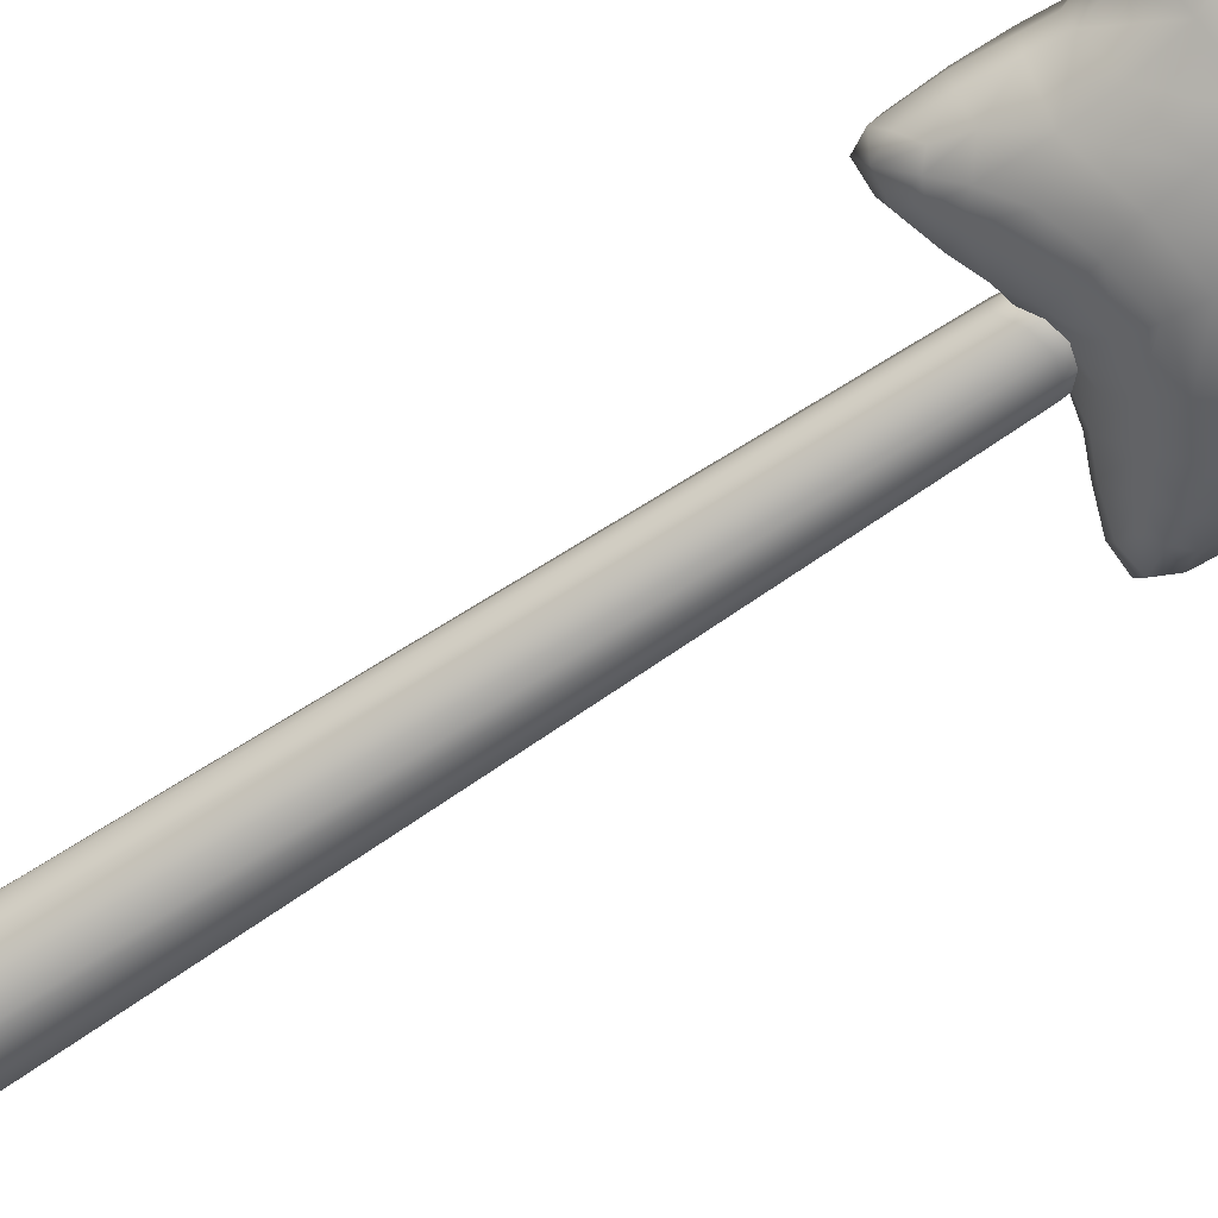
<metadata>
{"format":"obj","ext":"obj","renderer":"f3d","projection":"perspective","resolution":1024,"background":"white","views":[{"elev":-69.7,"azim":123.6,"up":"+Z"}]}
</metadata>
<code>
g PRP_FairyMagicWand_MO
v 1e-07 0.3185 -0.02177
v 1e-07 0.3253 -0.02017
v -0.01137 0.3221 -0.01767
v -0.01196 0.3153 -0.01876
v 1e-07 -0.2899 -0.03646
v -0.01945 0.3152 -0.01084
v -0.01891 -0.2903 -0.03117
v 1e-07 -0.3054 -0.03508
v -0.02001 0.3084 -0.01116
v -0.02248 0.3132 -0.0008851
v -0.01822 -0.3056 -0.02995
v 1e-07 -0.3202 -0.03056
v -0.02301 0.3065 -0.0008587
v -0.0207 0.3144 0.008447
v -0.03221 -0.2904 -0.01708
v -0.02121 0.3077 0.008772
v -0.01328 0.3207 0.01675
v -0.03643 -0.2888 0.002149
v -0.03106 -0.3055 -0.01633
v -0.01591 -0.3203 -0.02602
v -0.01431 -0.3315 -0.01406
v 1e-07 -0.333 -0.01687
v 1e-07 -0.3365 0.0006238
v -0.0138 0.3139 0.01768
v 1e-07 0.3283 0.01977
v -0.03122 -0.2889 0.01889
v -0.03527 -0.3039 0.002242
v -0.02724 -0.3201 -0.01417
v 1e-07 0.3214 0.02119
v 0.01328 0.3207 0.01675
v -0.01846 -0.2881 0.0315
v -0.0301 -0.3039 0.0185
v -0.0314 -0.3184 0.0022
v 0.0138 0.3139 0.01768
v 0.0207 0.3144 0.008447
v 1e-07 -0.2874 0.03652
v -0.01765 -0.3036 0.03066
v 0.02121 0.3077 0.008772
v 0.02248 0.3132 -0.0008851
v 0.01846 -0.2881 0.0315
v 0.02301 0.3065 -0.0008587
v 0.01945 0.3152 -0.01084
v -0.02205 -0.3285 -0.01054
v -0.02659 -0.3185 0.01662
v -0.02301 -0.3296 0.001333
v 1e-07 -0.3029 0.03546
v 0.03122 -0.2889 0.01889
v 0.02001 0.3084 -0.01116
v 0.01137 0.3221 -0.01767
v -0.01305 -0.3344 0.001013
v -0.02103 -0.3287 0.0121
v -0.01358 -0.3309 0.01626
v 1e-07 -0.3325 0.01796
v 1e-07 -0.32 0.0307
v -0.0163 -0.3194 0.02635
v 0.03643 -0.2888 0.002149
v 0.01765 -0.3036 0.03066
v 0.0301 -0.3039 0.0185
v 0.0163 -0.3194 0.02635
v 0.01358 -0.3309 0.01626
v 1e-07 -0.3325 0.01796
v 1e-07 -0.3365 0.0006238
v 0.03221 -0.2904 -0.01708
v 0.03527 -0.3039 0.002242
v 0.02659 -0.3185 0.01662
v 0.02103 -0.3287 0.0121
v 0.0314 -0.3184 0.0022
v 0.02301 -0.3296 0.001333
v 0.01305 -0.3344 0.001013
v 0.03106 -0.3055 -0.01633
v 0.01196 0.3153 -0.01876
v 1e-07 0.3253 -0.02017
v 1e-07 0.3185 -0.02177
v 0.01891 -0.2903 -0.03117
v 1e-07 -0.2899 -0.03646
v 0.01822 -0.3056 -0.02995
v 1e-07 -0.3054 -0.03508
v 0.02724 -0.3201 -0.01417
v 0.01591 -0.3203 -0.02602
v 1e-07 -0.3202 -0.03056
v 0.02205 -0.3285 -0.01054
v 0.01431 -0.3315 -0.01406
v 1e-07 -0.333 -0.01687
v -0.03785 0.3096 0.0001741
v -0.0207 0.3144 0.008447
v -0.02248 0.3132 -0.0008851
v -0.03552 0.3135 0.02112
v -0.01836 0.3254 0.03049
v -0.01328 0.3207 0.01675
v 1e-07 0.3283 0.01977
v -0.0554 0.3021 0.0003131
v 1e-07 0.3336 0.03318
v 0.01328 0.3207 0.01675
v -0.05659 0.3049 0.01846
v -0.07868 0.2973 0.01533
v -0.0786 0.294 0.0004036
v -0.09616 0.2946 -0.0003425
v -0.06077 0.3163 0.03174
v -0.04392 0.3267 0.03928
v -0.09386 0.2989 0.01456
v -0.102 0.3058 0.0005008
v -0.09921 0.3106 0.01541
v -0.1033 0.3392 0.0008979
v -0.09952 0.3398 0.02012
v -0.101 0.3675 0.0006097
v -0.08969 0.3217 0.02682
v -0.08529 0.3111 0.02513
v -0.07388 0.3084 0.02549
v -0.07231 0.3284 0.03697
v -0.08553 0.3405 0.03492
v -0.07338 0.3644 0.04849
v -0.09784 0.3669 0.0249
v -0.09955 0.3851 0.000881
v -0.05606 0.3445 0.0482
v -0.02321 0.3381 0.04617
v 1e-07 0.3448 0.04827
v -0.02982 0.3564 0.05687
v -0.03686 0.3773 0.06246
v -0.09584 0.3889 0.02647
v -0.102 0.4091 0.02752
v -0.1034 0.4051 0.001364
v -0.1172 0.4182 0.001762
v -0.07601 0.3945 0.05216
v -0.03998 0.4012 0.06588
v 0.02321 0.3381 0.04617
v 1e-07 0.3631 0.06037
v 1e-07 0.3837 0.06605
v 1e-07 0.4041 0.06903
v 0.01836 0.3254 0.03049
v 0.03552 0.3135 0.02112
v 0.0207 0.3144 0.008447
v 0.02248 0.3132 -0.0008851
v 0.03785 0.3096 0.0001741
v 0.0554 0.3021 0.0003131
v 0.03686 0.3773 0.06246
v 0.02982 0.3564 0.05687
v 0.04392 0.3267 0.03928
v 0.05659 0.3049 0.01846
v 0.03998 0.4012 0.06588
v 0.07868 0.2973 0.01533
v 0.0786 0.294 0.0004036
v 0.09386 0.2989 0.01456
v 0.09616 0.2946 -0.0003425
v 0.07388 0.3084 0.02549
v 0.06077 0.3163 0.03174
v 0.05606 0.3445 0.0482
v 0.07338 0.3644 0.04849
v 0.09921 0.3106 0.01541
v 0.102 0.3058 0.0005008
v 0.08529 0.3111 0.02513
v 0.07231 0.3284 0.03697
v 0.08553 0.3405 0.03492
v 0.09784 0.3669 0.0249
v 0.07601 0.3945 0.05216
v 0.08969 0.3217 0.02682
v 0.09952 0.3398 0.02012
v 0.1033 0.3392 0.0008979
v 0.101 0.3675 0.0006097
v 0.09955 0.3851 0.000881
v 0.09584 0.3889 0.02647
v 0.102 0.4091 0.02752
v 0.1034 0.4051 0.001364
v 0.1172 0.4182 0.001762
v 0.08267 0.4264 0.05483
v 0.04332 0.4312 0.06716
v 1e-07 0.4318 0.07067
v 0.04451 0.467 0.06468
v -0.04332 0.4312 0.06716
v 1e-07 0.4671 0.06851
v 0.04604 0.5054 0.04942
v 0.07764 0.4634 0.0566
v 0.1021 0.4363 0.04536
v -0.08267 0.4264 0.05483
v 0.1147 0.4222 0.02546
v 0.1285 0.4375 0.02161
v 0.1319 0.4343 0.002353
v 0.1434 0.4565 0.01794
v 0.1493 0.4559 0.002563
v 0.1515 0.476 0.01503
v 0.1564 0.4774 0.00166
v 0.1349 0.4602 0.02715
v 0.1197 0.4479 0.0358
v 0.1369 0.4722 0.02615
v 0.09656 0.4642 0.04872
v 0.1389 0.4876 0.01583
v 0.1564 0.4774 0.00166
v 0.1417 0.4899 0.001051
v 0.1135 0.4677 0.0397
v 0.07695 0.4937 0.04421
v 0.1179 0.496 0.01843
v 0.1193 0.4979 0.0002238
v 0.09995 0.5043 -0.0001323
v 0.1308 0.4819 0.02573
v 0.09501 0.4895 0.03921
v 0.1127 0.4857 0.03286
v 0.09868 0.5027 0.0205
v 0.08185 0.5093 -0.0003254
v 0.08165 0.5081 0.02117
v 0.05929 0.5165 0.02075
v 0.05926 0.5176 -0.0007208
v 0.0453 0.5384 0.01881
v 0.04718 0.5383 -0.001665
v 0.03001 0.5603 0.0165
v 0.03006 0.564 -0.001761
v 0.01537 0.5817 -0.0002436
v 0.03113 0.5346 0.03988
v 0.01618 0.5773 0.0149
v 1e-07 0.5913 -0.0004374
v 1e-07 0.5869 0.01496
v -0.01537 0.5817 -0.0002436
v 0.01255 0.5679 0.02597
v 0.01969 0.5554 0.0315
v 1e-07 0.5042 0.06075
v 1e-07 0.5723 0.02624
v -0.01618 0.5773 0.0149
v -0.03001 0.5603 0.0165
v -0.03006 0.564 -0.001761
v -0.04718 0.5383 -0.001665
v 1e-07 0.5331 0.04876
v -0.04451 0.467 0.06468
v -0.01255 0.5679 0.02597
v 1e-07 0.5539 0.03729
v -0.04604 0.5054 0.04942
v -0.07764 0.4634 0.0566
v -0.01969 0.5554 0.0315
v -0.03113 0.5346 0.03988
v -0.0453 0.5384 0.01881
v -0.05929 0.5165 0.02075
v -0.05926 0.5176 -0.0007208
v -0.07695 0.4937 0.04421
v -0.08165 0.5081 0.02117
v -0.08185 0.5093 -0.0003254
v -0.09868 0.5027 0.0205
v -0.09995 0.5043 -0.0001323
v -0.1193 0.4979 0.0002238
v -0.09501 0.4895 0.03921
v -0.1179 0.496 0.01843
v -0.1417 0.4899 0.001051
v -0.09656 0.4642 0.04872
v -0.1127 0.4857 0.03286
v -0.1021 0.4363 0.04536
v -0.1135 0.4677 0.0397
v -0.1147 0.4222 0.02546
v -0.1285 0.4375 0.02161
v -0.1319 0.4343 0.002353
v -0.1493 0.4559 0.002563
v -0.1197 0.4479 0.0358
v -0.1434 0.4565 0.01794
v -0.1564 0.4774 0.00166
v -0.1515 0.476 0.01503
v -0.1349 0.4602 0.02715
v -0.1369 0.4722 0.02615
v -0.1308 0.4819 0.02573
v -0.1389 0.4876 0.01583
v -0.1564 0.4774 0.00166
v -0.03785 0.3096 0.0001741
v -0.02248 0.3132 -0.0008851
v -0.01945 0.3152 -0.01084
v -0.03334 0.3134 -0.01912
v -0.01137 0.3221 -0.01767
v -0.05106 0.3056 -0.0166
v -0.0554 0.3021 0.0003131
v -0.0786 0.294 0.0004036
v -0.01872 0.3251 -0.03012
v 1e-07 0.3253 -0.02017
v 1e-07 0.3331 -0.03236
v 0.01137 0.3221 -0.01767
v -0.02337 0.3367 -0.04508
v 0.01872 0.3251 -0.03012
v 0.01945 0.3152 -0.01084
v -0.04371 0.3264 -0.039
v 1e-07 0.3429 -0.04631
v 0.03334 0.3134 -0.01912
v 0.02248 0.3132 -0.0008851
v 0.03785 0.3096 0.0001741
v 0.05106 0.3056 -0.0166
v 0.0554 0.3021 0.0003131
v 0.0786 0.294 0.0004036
v 0.07566 0.2983 -0.01608
v 0.09616 0.2946 -0.0003425
v 0.09328 0.3005 -0.01605
v 0.102 0.3058 0.0005008
v 0.09978 0.3136 -0.01548
v 0.1033 0.3392 0.0008979
v 0.1006 0.341 -0.01816
v 0.101 0.3675 0.0006097
v 0.09123 0.3222 -0.02588
v 0.08314 0.3149 -0.0276
v 0.07265 0.3096 -0.02643
v 0.06017 0.3165 -0.0318
v 0.08793 0.3406 -0.0332
v 0.07287 0.3286 -0.03688
v 0.07533 0.3642 -0.04741
v 0.09887 0.3672 -0.02271
v 0.09692 0.3884 -0.02384
v 0.09955 0.3851 0.000881
v 0.1034 0.4051 0.001364
v 0.04371 0.3264 -0.039
v 0.05671 0.3433 -0.0475
v 0.02337 0.3367 -0.04508
v 0.03015 0.354 -0.05581
v 0.0378 0.3755 -0.0619
v 1e-07 0.3591 -0.05861
v -0.03015 0.354 -0.05581
v 1e-07 0.3804 -0.06538
v 0.04178 0.4014 -0.06559
v 1e-07 0.4045 -0.06906
v 0.07802 0.3944 -0.05061
v 0.08519 0.4258 -0.05331
v 0.04435 0.4316 -0.06699
v 1e-07 0.4333 -0.07067
v 0.1031 0.408 -0.02374
v 0.1172 0.4182 0.001762
v 0.1165 0.4215 -0.02161
v 0.1313 0.4376 -0.01737
v 0.1319 0.4343 0.002353
v 0.1493 0.4559 0.002563
v 0.1476 0.4578 -0.01355
v 0.1564 0.4774 0.00166
v 0.1521 0.4762 -0.01441
v 0.1224 0.4466 -0.03338
v 0.1068 0.4368 -0.0423
v 0.101 0.4631 -0.04681
v 0.07917 0.4629 -0.05612
v 0.1367 0.4589 -0.02544
v 0.1165 0.4652 -0.03852
v 0.1381 0.4714 -0.02557
v 0.1147 0.4844 -0.03268
v 0.133 0.4807 -0.02522
v 0.1406 0.4874 -0.01476
v 0.1417 0.4899 0.001051
v 0.1564 0.4774 0.00166
v 0.1193 0.4979 0.0002238
v 0.1183 0.496 -0.01827
v 0.09954 0.5025 -0.02037
v 0.09995 0.5043 -0.0001323
v 0.09876 0.4878 -0.03859
v 0.07889 0.4931 -0.0439
v 0.04437 0.5066 -0.04958
v 0.08083 0.5079 -0.02226
v 0.08185 0.5093 -0.0003254
v 0.05926 0.5176 -0.0007208
v 0.05771 0.5176 -0.02182
v 0.04718 0.5383 -0.001665
v 0.04395 0.5402 -0.01917
v 0.03006 0.564 -0.001761
v 0.04426 0.4676 -0.06461
v 1e-07 0.4685 -0.06834
v 1e-07 0.5068 -0.05991
v -0.04426 0.4676 -0.06461
v -0.04437 0.5066 -0.04958
v -0.04435 0.4316 -0.06699
v -0.08519 0.4258 -0.05331
v -0.04178 0.4014 -0.06559
v -0.07917 0.4629 -0.05612
v -0.101 0.4631 -0.04681
v -0.07889 0.4931 -0.0439
v -0.0378 0.3755 -0.0619
v -0.07533 0.3642 -0.04741
v -0.07802 0.3944 -0.05061
v -0.09692 0.3884 -0.02384
v -0.05671 0.3433 -0.0475
v -0.07287 0.3286 -0.03688
v -0.08793 0.3406 -0.0332
v -0.06017 0.3165 -0.0318
v -0.07566 0.2983 -0.01608
v -0.09328 0.3005 -0.01605
v -0.09616 0.2946 -0.0003425
v -0.07265 0.3096 -0.02643
v -0.08314 0.3149 -0.0276
v -0.09978 0.3136 -0.01548
v -0.102 0.3058 0.0005008
v -0.09123 0.3222 -0.02588
v -0.1006 0.341 -0.01816
v -0.1033 0.3392 0.0008979
v -0.09887 0.3672 -0.02271
v -0.101 0.3675 0.0006097
v -0.09955 0.3851 0.000881
v -0.1034 0.4051 0.001364
v -0.1031 0.408 -0.02374
v -0.1172 0.4182 0.001762
v -0.1165 0.4215 -0.02161
v -0.1068 0.4368 -0.0423
v -0.1313 0.4376 -0.01737
v -0.1319 0.4343 0.002353
v -0.1224 0.4466 -0.03338
v -0.1476 0.4578 -0.01355
v -0.1493 0.4559 0.002563
v -0.1367 0.4589 -0.02544
v -0.1521 0.4762 -0.01441
v -0.1564 0.4774 0.00166
v -0.1381 0.4714 -0.02557
v -0.1406 0.4874 -0.01476
v -0.1564 0.4774 0.00166
v -0.1417 0.4899 0.001051
v -0.1193 0.4979 0.0002238
v -0.1165 0.4652 -0.03852
v -0.133 0.4807 -0.02522
v -0.1147 0.4844 -0.03268
v -0.1183 0.496 -0.01827
v -0.09995 0.5043 -0.0001323
v -0.09876 0.4878 -0.03859
v -0.09954 0.5025 -0.02037
v -0.08083 0.5079 -0.02226
v -0.08185 0.5093 -0.0003254
v -0.05771 0.5176 -0.02182
v -0.05926 0.5176 -0.0007208
v -0.02971 0.5368 -0.03927
v -0.04395 0.5402 -0.01917
v -0.01978 0.5568 -0.03038
v -0.04718 0.5383 -0.001665
v -0.03006 0.564 -0.001761
v 1e-07 0.5354 -0.0476
v -0.02892 0.5613 -0.01697
v -0.01528 0.5791 -0.01383
v -0.01537 0.5817 -0.0002436
v 0.02971 0.5368 -0.03927
v 1e-07 0.5875 -0.01418
v 1e-07 0.5913 -0.0004374
v 0.01528 0.5791 -0.01383
v 0.01537 0.5817 -0.0002436
v 1e-07 0.5551 -0.0366
v 0.02892 0.5613 -0.01697
v 0.01978 0.5568 -0.03038
v -0.01283 0.5698 -0.02438
v 1e-07 0.574 -0.02511
v 0.01283 0.5698 -0.02438
g PRP_FairyMagicWand_MO_0
f 3 2 1
f 4 3 1
f 4 1 5
f 6 3 4
f 7 4 5
f 7 5 8
f 9 6 4
f 9 4 7
f 10 6 9
f 11 7 8
f 11 8 12
f 13 10 9
f 14 10 13
f 15 9 7
f 15 7 11
f 13 9 15
f 16 14 13
f 17 14 16
f 18 13 15
f 16 13 18
f 19 15 11
f 18 15 19
f 20 11 12
f 19 11 20
f 21 20 12
f 22 21 12
f 22 23 21
f 24 17 16
f 25 17 24
f 26 16 18
f 24 16 26
f 27 18 19
f 26 18 27
f 28 19 20
f 28 20 21
f 27 19 28
f 29 25 24
f 30 25 29
f 31 24 26
f 29 24 31
f 32 26 27
f 31 26 32
f 33 27 28
f 32 27 33
f 34 30 29
f 35 30 34
f 36 29 31
f 34 29 36
f 37 31 32
f 36 31 37
f 38 35 34
f 39 35 38
f 40 34 36
f 38 34 40
f 41 39 38
f 42 39 41
f 33 28 43
f 43 28 21
f 44 32 33
f 37 32 44
f 45 33 43
f 43 21 45
f 33 45 44
f 46 36 37
f 40 36 46
f 47 38 40
f 41 38 47
f 48 42 41
f 49 42 48
f 21 50 45
f 23 50 21
f 45 50 51
f 45 51 44
f 52 50 23
f 50 52 51
f 51 52 44
f 53 52 23
f 53 54 52
f 52 55 44
f 54 55 52
f 55 37 44
f 46 37 55
f 54 46 55
f 48 41 56
f 56 41 47
f 57 46 54
f 57 40 46
f 47 40 57
f 58 47 57
f 56 47 58
f 59 57 54
f 58 57 59
f 60 59 54
f 61 60 54
f 61 62 60
f 63 48 56
f 64 56 58
f 63 56 64
f 65 58 59
f 64 58 65
f 65 59 66
f 59 60 66
f 67 64 65
f 65 66 67
f 66 60 68
f 66 68 67
f 62 69 60
f 60 69 68
f 70 64 67
f 70 63 64
f 71 48 63
f 71 49 48
f 72 49 71
f 73 72 71
f 74 71 63
f 73 71 74
f 74 63 70
f 75 73 74
f 75 74 76
f 76 74 70
f 77 75 76
f 78 70 67
f 76 70 78
f 78 67 68
f 77 76 79
f 79 76 78
f 80 77 79
f 81 78 68
f 79 78 81
f 68 69 81
f 80 79 82
f 82 79 81
f 69 82 81
f 83 80 82
f 82 69 62
f 83 82 62
f 86 85 84
f 85 87 84
f 87 85 88
f 85 89 88
f 88 89 90
f 91 84 87
f 92 88 90
f 90 93 92
f 94 91 87
f 94 95 91
f 95 96 91
f 96 95 97
f 98 94 87
f 95 94 98
f 99 87 88
f 99 98 87
f 95 100 97
f 97 100 101
f 100 102 101
f 103 101 102
f 104 103 102
f 103 104 105
f 106 102 100
f 102 106 104
f 100 95 107
f 107 106 100
f 108 95 98
f 95 108 107
f 98 109 108
f 109 107 108
f 109 98 99
f 110 106 107
f 106 110 104
f 109 110 107
f 104 110 111
f 110 109 111
f 104 112 105
f 112 104 111
f 113 105 112
f 114 109 99
f 109 114 111
f 99 115 114
f 115 99 88
f 116 115 88
f 92 116 88
f 115 117 114
f 117 115 116
f 118 111 114
f 117 118 114
f 119 113 112
f 119 120 113
f 120 121 113
f 122 121 120
f 119 112 123
f 112 111 123
f 119 123 120
f 111 118 124
f 123 111 124
f 125 116 92
f 126 117 116
f 116 125 126
f 127 118 117
f 126 127 117
f 128 124 118
f 127 128 118
f 129 125 92
f 93 129 92
f 129 93 130
f 129 130 125
f 93 131 130
f 130 131 132
f 133 130 132
f 130 133 134
f 135 127 126
f 125 136 126
f 136 135 126
f 130 137 125
f 136 125 137
f 138 130 134
f 130 138 137
f 139 128 127
f 135 139 127
f 138 134 140
f 134 141 140
f 142 140 141
f 143 142 141
f 138 140 144
f 144 140 142
f 138 145 137
f 145 138 144
f 146 136 137
f 137 145 146
f 147 135 136
f 146 147 136
f 148 142 143
f 149 148 143
f 150 144 142
f 144 150 145
f 142 148 150
f 145 151 146
f 150 151 145
f 146 151 152
f 147 146 152
f 147 152 153
f 135 147 154
f 154 147 153
f 139 135 154
f 150 155 151
f 148 155 150
f 155 152 151
f 152 155 148
f 148 149 156
f 156 152 148
f 152 156 153
f 149 157 156
f 153 156 157
f 158 153 157
f 153 158 159
f 160 153 159
f 160 154 153
f 160 159 161
f 160 161 154
f 159 162 161
f 161 162 163
f 161 164 154
f 139 154 164
f 165 139 164
f 139 165 128
f 165 166 128
f 128 166 124
f 165 164 167
f 165 167 166
f 166 168 124
f 123 124 168
f 167 169 166
f 166 169 168
f 169 167 170
f 164 171 167
f 167 171 170
f 172 164 161
f 171 164 172
f 173 123 168
f 123 173 120
f 174 172 161
f 174 161 163
f 174 163 175
f 174 175 172
f 163 176 175
f 177 175 176
f 178 177 176
f 177 178 179
f 178 180 179
f 175 177 181
f 181 177 179
f 175 182 172
f 182 175 181
f 183 181 179
f 181 183 182
f 184 172 182
f 184 171 172
f 179 185 183
f 179 186 185
f 186 187 185
f 183 188 182
f 188 184 182
f 171 184 189
f 171 189 170
f 190 185 187
f 191 190 187
f 191 192 190
f 185 193 183
f 183 193 188
f 193 185 190
f 184 188 194
f 184 194 189
f 193 195 188
f 195 193 190
f 188 195 194
f 192 196 190
f 195 190 196
f 194 195 196
f 194 196 189
f 192 197 196
f 196 198 189
f 197 198 196
f 170 189 198
f 198 197 199
f 199 170 198
f 197 200 199
f 201 199 200
f 202 201 200
f 203 201 202
f 204 203 202
f 204 205 203
f 199 201 206
f 170 199 206
f 206 201 203
f 205 207 203
f 207 205 208
f 209 207 208
f 208 210 209
f 203 207 211
f 211 207 209
f 212 203 211
f 212 206 203
f 213 170 206
f 213 169 170
f 214 211 209
f 212 211 214
f 210 215 209
f 209 215 214
f 216 215 210
f 217 216 210
f 217 218 216
f 219 206 212
f 219 213 206
f 220 169 213
f 169 220 168
f 215 221 214
f 221 215 216
f 222 212 214
f 214 221 222
f 222 219 212
f 223 213 219
f 223 220 213
f 220 224 168
f 224 173 168
f 221 225 222
f 225 221 216
f 226 219 222
f 225 226 222
f 225 216 226
f 226 223 219
f 216 227 226
f 226 227 223
f 218 227 216
f 228 227 218
f 227 228 223
f 229 228 218
f 223 230 220
f 230 223 228
f 230 224 220
f 228 229 231
f 231 230 228
f 229 232 231
f 233 231 232
f 230 231 233
f 234 233 232
f 234 235 233
f 230 236 224
f 236 230 233
f 235 237 233
f 236 233 237
f 235 238 237
f 236 239 224
f 173 224 239
f 240 236 237
f 236 240 239
f 241 173 239
f 120 173 241
f 240 242 239
f 241 239 242
f 243 120 241
f 243 122 120
f 243 244 122
f 243 241 244
f 244 245 122
f 245 244 246
f 241 247 244
f 247 241 242
f 244 248 246
f 248 244 247
f 249 246 248
f 250 249 248
f 247 242 251
f 251 248 247
f 242 252 251
f 248 251 252
f 242 240 252
f 250 248 252
f 240 253 252
f 252 253 250
f 240 237 253
f 237 254 253
f 253 254 250
f 238 254 237
f 254 238 250
f 238 255 250
f 258 257 256
f 259 258 256
f 258 259 260
f 261 259 256
f 262 261 256
f 262 263 261
f 259 264 260
f 265 260 264
f 266 265 264
f 267 265 266
f 268 264 259
f 266 264 268
f 269 267 266
f 267 269 270
f 271 259 261
f 271 268 259
f 269 266 272
f 272 266 268
f 269 273 270
f 274 270 273
f 275 274 273
f 275 273 276
f 277 275 276
f 277 276 278
f 276 279 278
f 280 278 279
f 281 280 279
f 282 280 281
f 283 282 281
f 282 283 284
f 283 285 284
f 284 285 286
f 283 281 287
f 285 283 287
f 281 279 288
f 281 288 287
f 279 276 289
f 279 289 288
f 276 273 290
f 276 290 289
f 291 285 287
f 287 288 291
f 292 288 289
f 290 292 289
f 288 292 291
f 291 292 293
f 285 291 294
f 285 294 286
f 291 293 294
f 286 294 295
f 295 294 293
f 296 286 295
f 296 295 297
f 273 298 290
f 273 269 298
f 292 290 299
f 290 298 299
f 292 299 293
f 269 300 298
f 299 298 300
f 300 269 272
f 301 299 300
f 301 300 272
f 301 302 299
f 302 293 299
f 303 301 272
f 302 301 303
f 272 268 303
f 268 304 303
f 268 271 304
f 305 302 303
f 303 304 305
f 293 302 306
f 305 307 302
f 307 306 302
f 308 293 306
f 308 295 293
f 308 309 295
f 308 306 310
f 309 308 310
f 307 311 306
f 311 310 306
f 309 312 295
f 295 312 297
f 313 297 312
f 314 313 312
f 314 312 309
f 314 315 313
f 315 316 313
f 316 315 317
f 315 318 317
f 319 317 318
f 320 319 318
f 321 315 314
f 318 315 321
f 322 314 309
f 322 321 314
f 322 309 323
f 322 323 321
f 309 324 323
f 324 309 310
f 325 318 321
f 325 321 326
f 323 326 321
f 318 325 327
f 327 325 326
f 320 318 327
f 326 328 327
f 328 326 323
f 320 327 329
f 328 329 327
f 330 320 329
f 330 331 320
f 331 332 320
f 333 331 330
f 334 330 329
f 334 333 330
f 328 334 329
f 334 335 333
f 335 334 328
f 335 336 333
f 337 328 323
f 337 335 328
f 337 323 338
f 337 338 335
f 323 324 338
f 339 338 324
f 335 340 336
f 338 340 335
f 340 341 336
f 341 340 342
f 340 338 343
f 340 343 342
f 338 339 343
f 342 343 344
f 343 345 344
f 343 339 345
f 346 344 345
f 347 339 324
f 347 324 310
f 348 347 310
f 311 348 310
f 339 347 349
f 347 348 349
f 350 348 311
f 349 348 351
f 348 350 351
f 352 350 311
f 352 311 307
f 352 353 350
f 352 354 353
f 354 352 307
f 353 355 350
f 356 355 353
f 354 307 305
f 355 357 350
f 357 351 350
f 357 355 356
f 358 354 305
f 304 358 305
f 359 358 304
f 354 358 360
f 354 360 353
f 358 359 360
f 360 361 353
f 360 359 361
f 362 359 304
f 271 362 304
f 362 271 363
f 359 362 364
f 362 363 364
f 271 365 363
f 365 271 261
f 365 261 366
f 263 366 261
f 366 263 367
f 263 368 367
f 369 365 366
f 369 366 367
f 369 370 365
f 370 363 365
f 370 369 367
f 367 368 371
f 370 367 371
f 368 372 371
f 363 370 373
f 364 363 373
f 373 370 371
f 373 371 364
f 374 371 372
f 371 374 364
f 375 374 372
f 359 364 374
f 376 374 375
f 376 359 374
f 377 376 375
f 359 376 361
f 361 376 377
f 378 361 377
f 378 379 361
f 379 380 361
f 361 380 353
f 380 379 381
f 353 380 382
f 382 380 381
f 383 353 382
f 383 356 353
f 382 381 384
f 381 385 384
f 383 382 386
f 383 386 356
f 382 384 386
f 387 384 385
f 388 387 385
f 384 387 389
f 386 384 389
f 387 388 390
f 389 387 390
f 388 391 390
f 386 389 392
f 392 389 390
f 392 390 393
f 390 394 393
f 394 395 393
f 393 395 396
f 397 386 392
f 386 397 356
f 392 398 397
f 398 392 393
f 398 399 397
f 356 397 399
f 398 393 399
f 400 393 396
f 393 400 399
f 400 396 401
f 402 356 399
f 402 357 356
f 399 400 403
f 402 399 403
f 403 400 401
f 402 403 357
f 403 401 404
f 403 404 357
f 401 405 404
f 351 357 404
f 406 404 405
f 406 351 404
f 407 406 405
f 408 351 406
f 351 408 349
f 409 406 407
f 409 408 406
f 410 408 409
f 411 409 407
f 409 411 412
f 408 413 349
f 408 410 413
f 349 413 339
f 414 409 412
f 414 410 409
f 414 412 415
f 414 415 410
f 412 416 415
f 413 417 339
f 339 417 345
f 415 416 418
f 416 419 418
f 418 419 420
f 419 421 420
f 420 421 346
f 413 422 417
f 410 422 413
f 423 346 345
f 423 420 346
f 345 417 424
f 423 345 424
f 422 424 417
f 423 424 420
f 415 418 425
f 415 425 410
f 418 426 425
f 425 426 410
f 426 422 410
f 426 418 420
f 424 427 420
f 424 422 427
f 427 426 420
f 422 426 427

</code>
